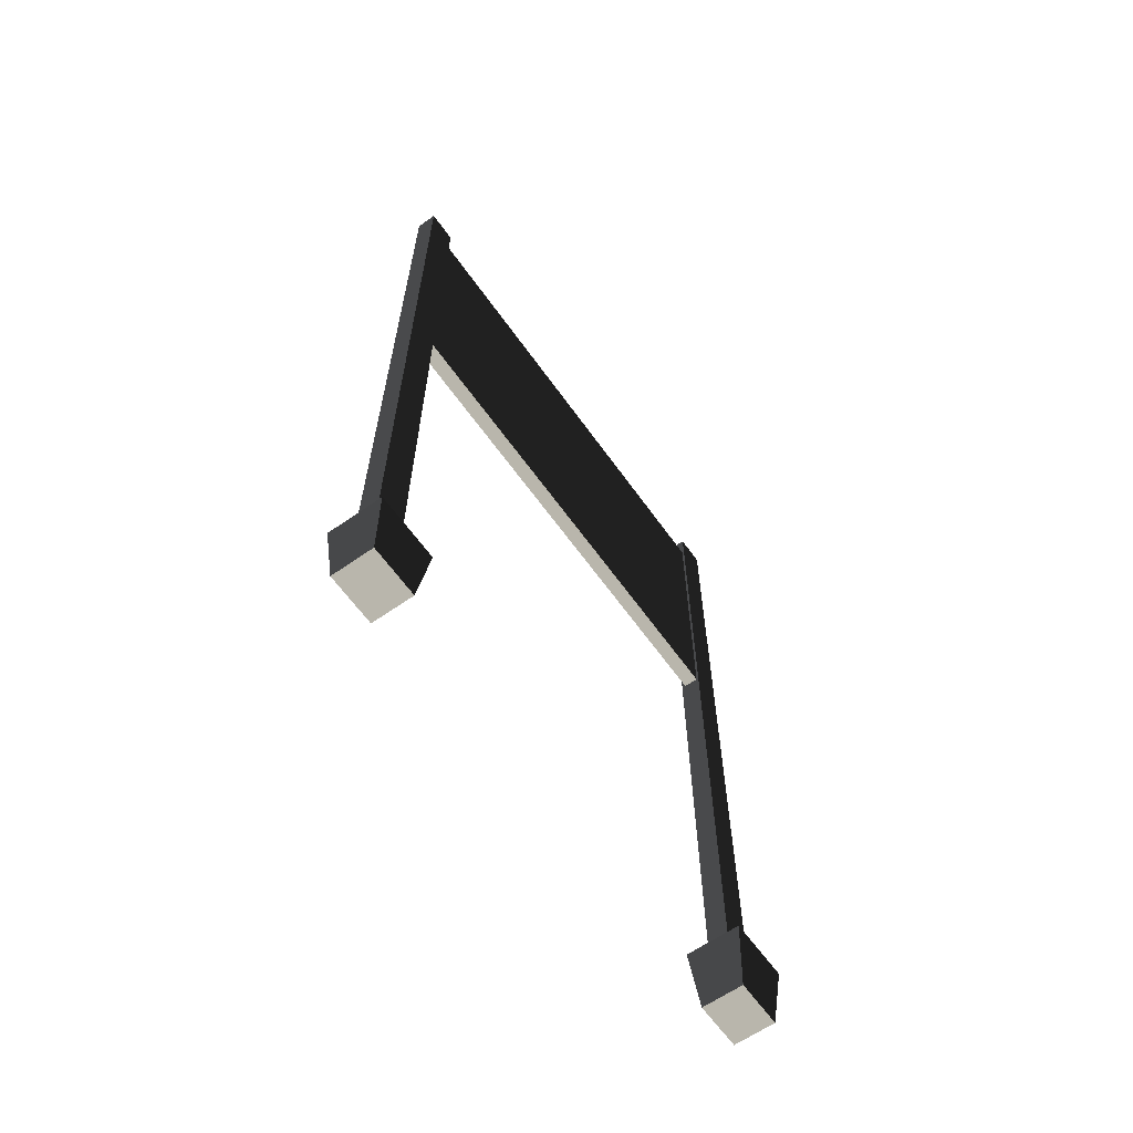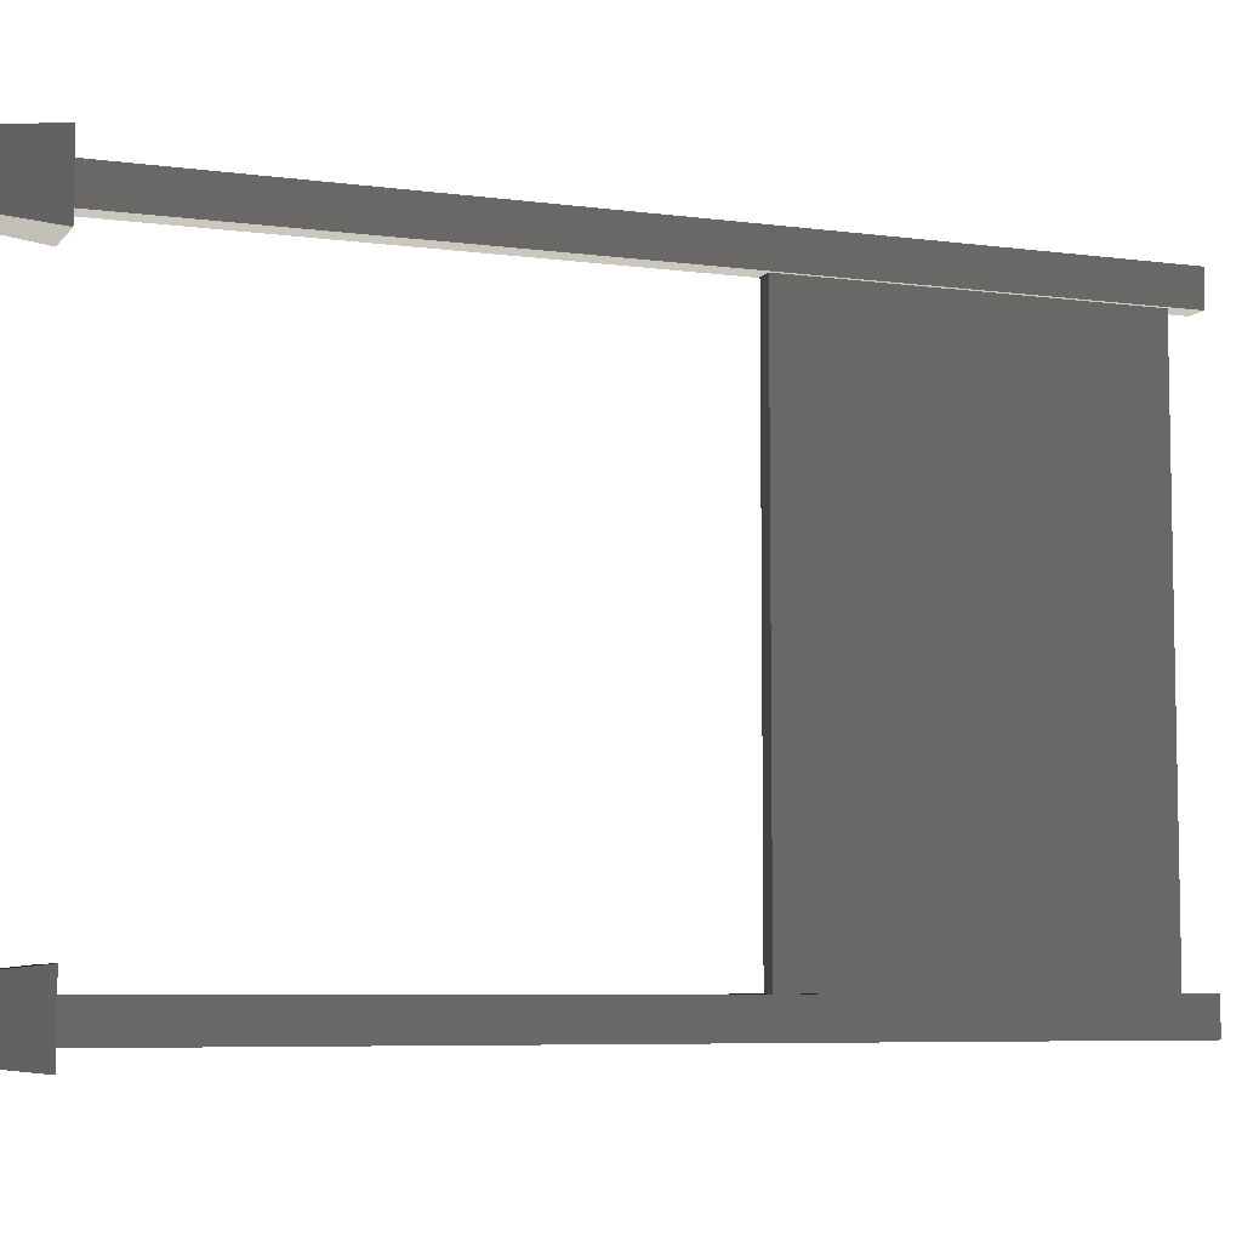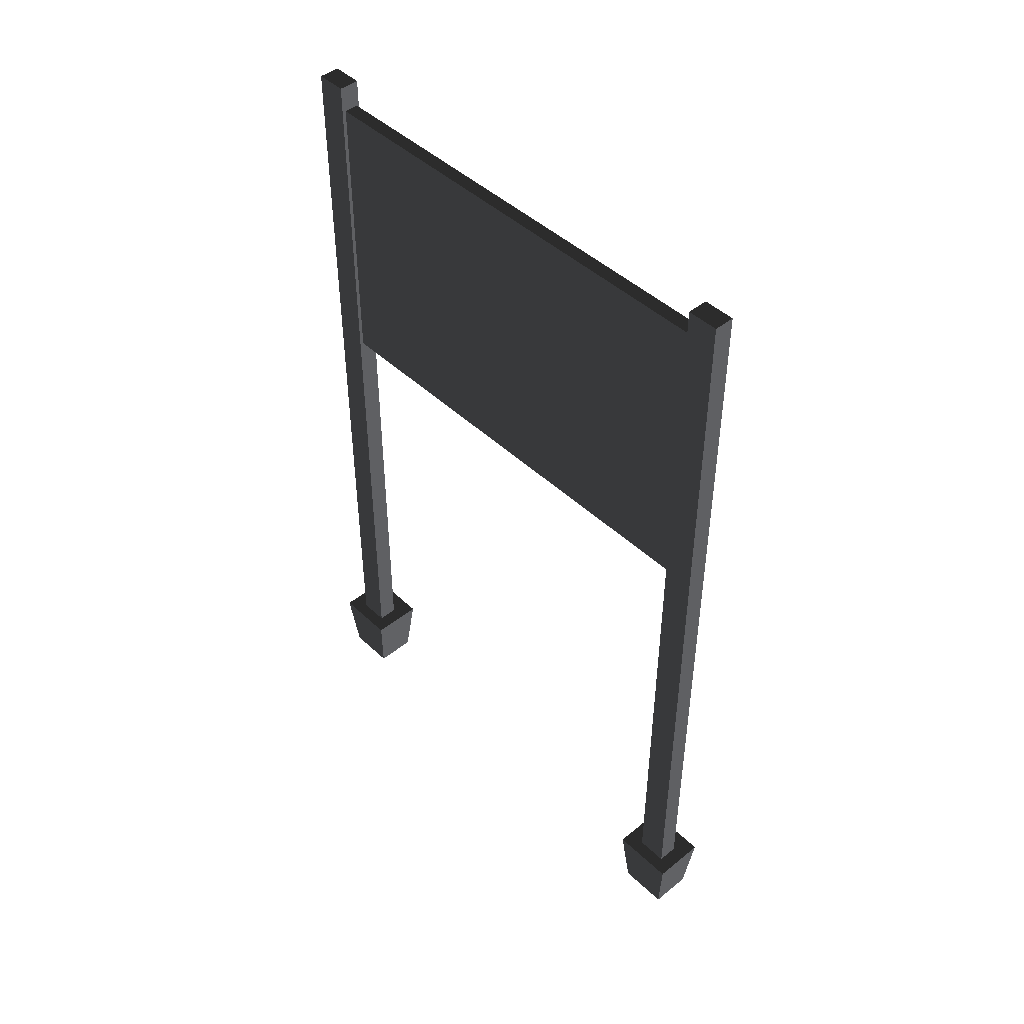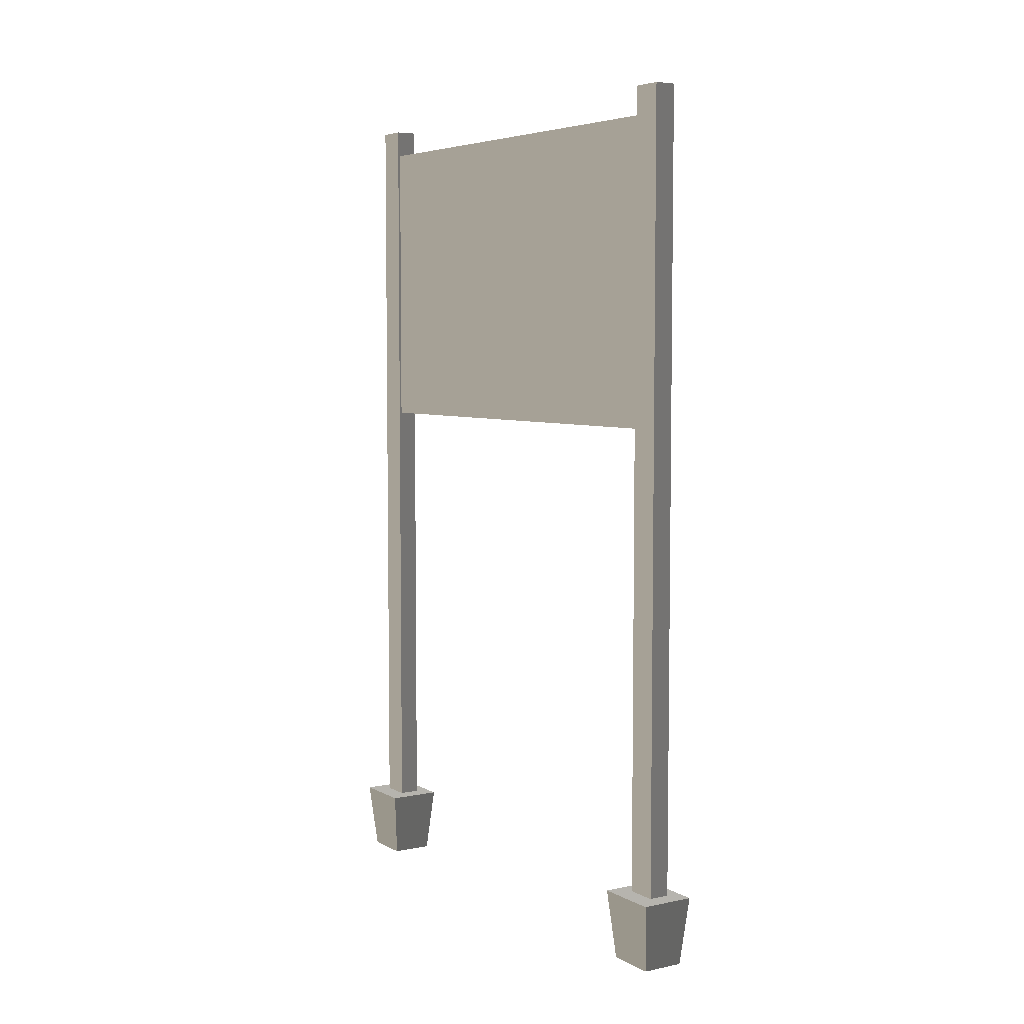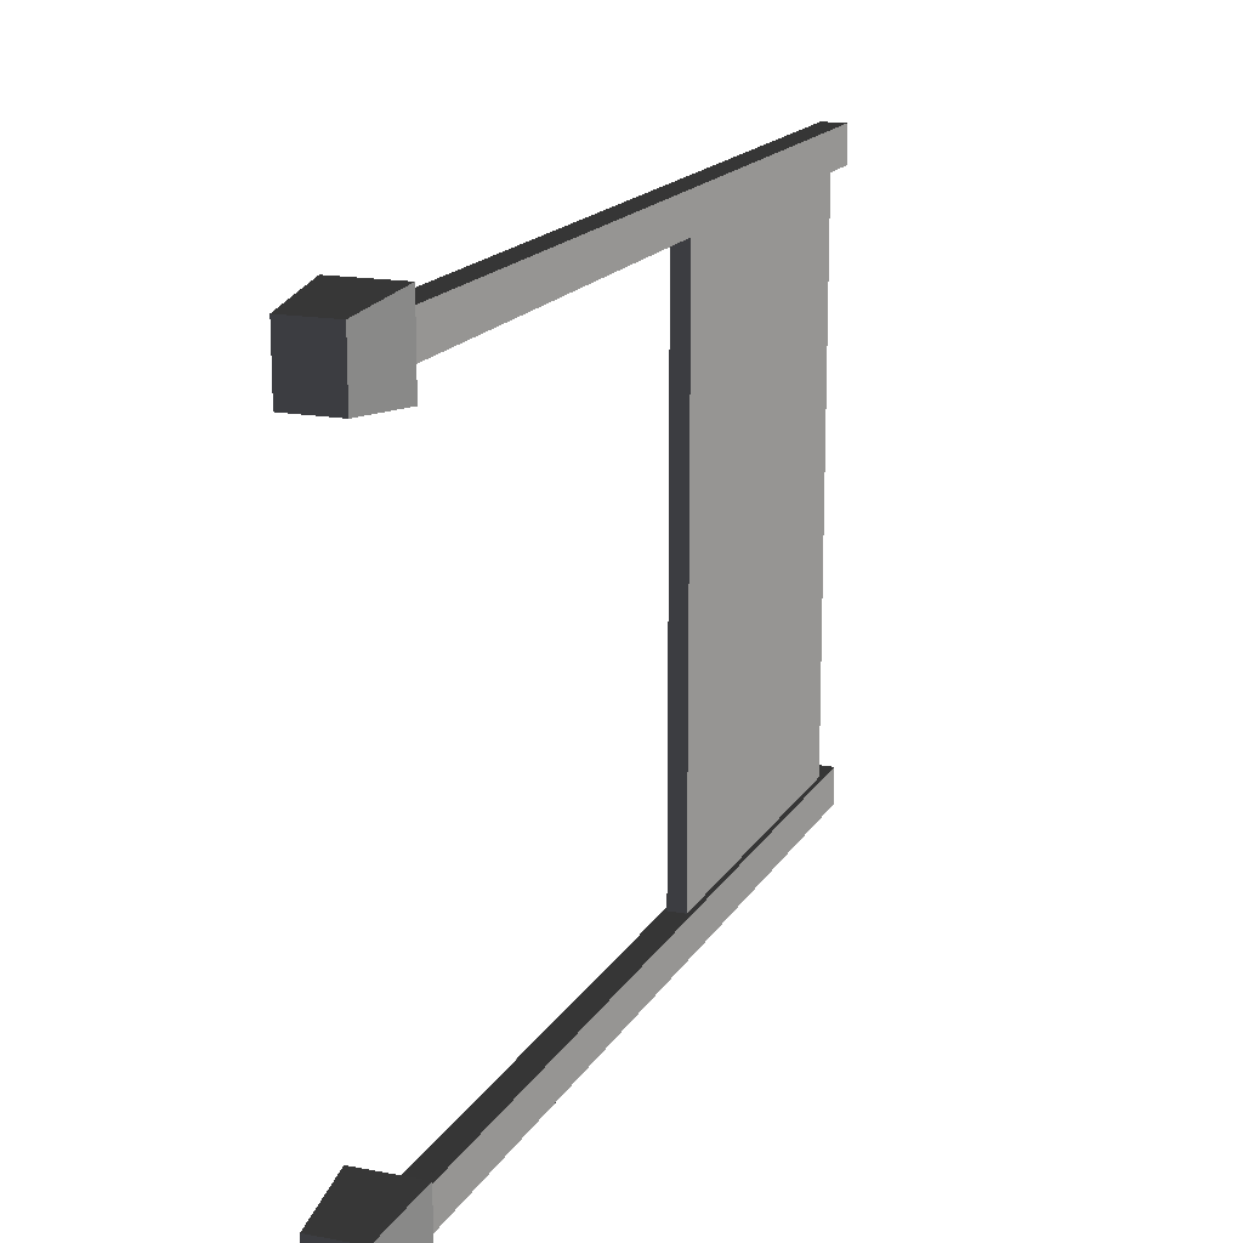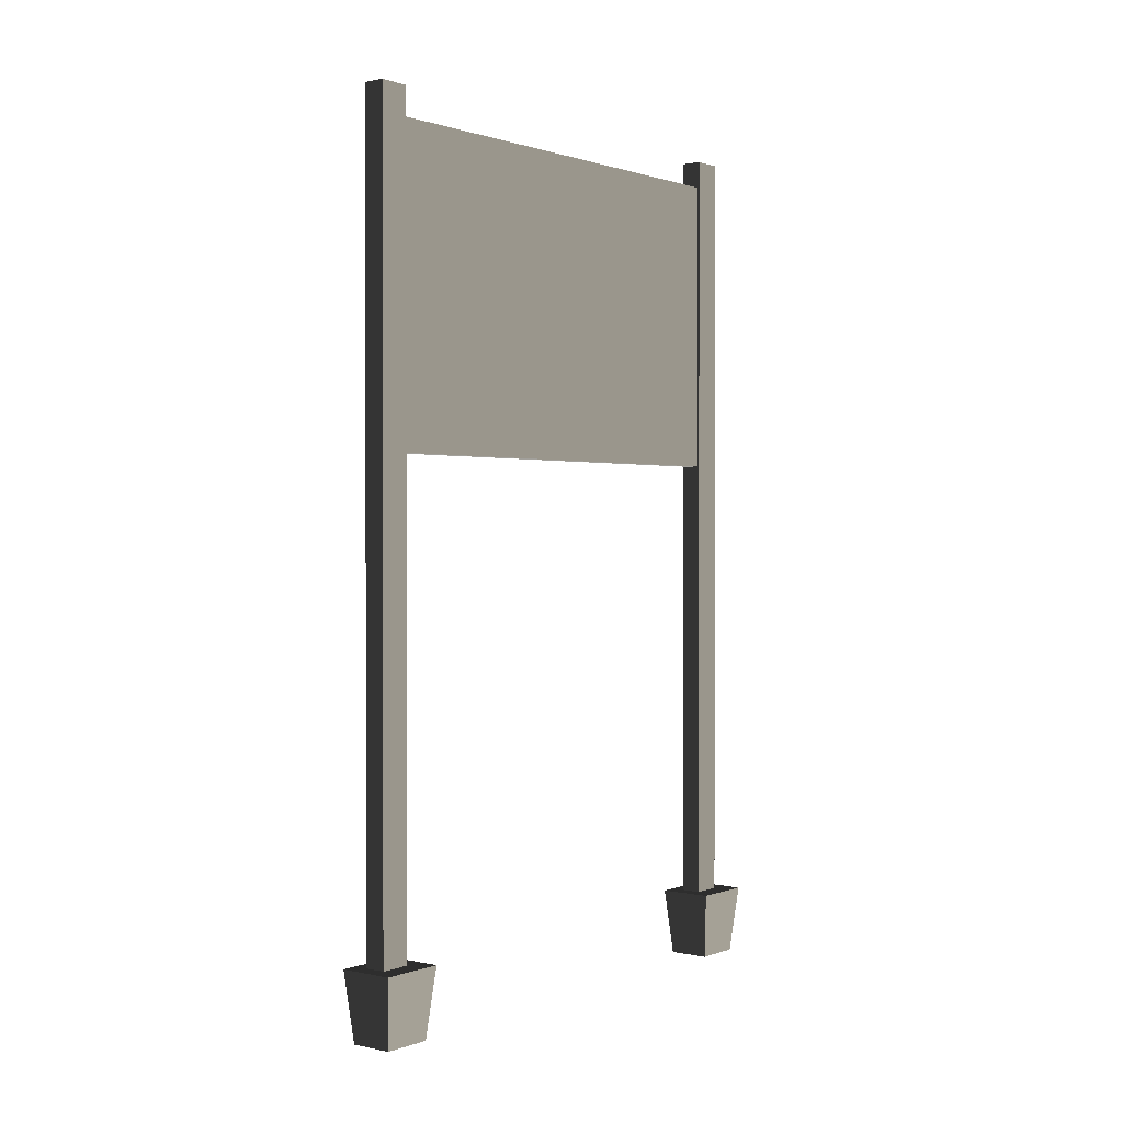
<metadata>
{"format":"obj","ext":"obj","renderer":"f3d","projection":"perspective","resolution":1024,"background":"white","views":[{"elev":-62.8,"azim":35.4,"up":"+Z"},{"elev":-6.7,"azim":-111.3,"up":"+Y"},{"elev":45.5,"azim":-42.8,"up":"+Z"},{"elev":5.4,"azim":147.4,"up":"+Z"},{"elev":16.6,"azim":-159.0,"up":"+Y"},{"elev":0.8,"azim":37.8,"up":"+Z"}]}
</metadata>
<code>
v -0.042 -1.38 2.504e-06
v 0.042 -1.38 2.494e-06
v 0.042 1.38 2.151e-06
v -0.042 1.38 2.162e-06
v -0.042 -1.38 1.744
v -0.042 1.38 1.744
v 0.042 1.38 1.744
v 0.042 -1.38 1.744
v -0.042 -1.38 2.504e-06
v -0.042 -1.38 1.744
v 0.042 -1.38 1.744
v 0.042 -1.38 2.494e-06
v 0.042 -1.38 2.494e-06
v 0.042 -1.38 1.744
v 0.042 1.38 1.744
v 0.042 1.38 2.151e-06
v 0.042 1.38 2.151e-06
v 0.042 1.38 1.744
v -0.042 1.38 1.744
v -0.042 1.38 2.162e-06
v -0.042 1.38 2.162e-06
v -0.042 1.38 1.744
v -0.042 -1.38 1.744
v -0.042 -1.38 2.504e-06
v -0.06436 1.353 1.903
v -0.06436 1.533 1.903
v 0.05564 1.533 1.903
v 0.05564 1.353 1.903
v -0.06436 1.353 -2.673
v -0.06436 1.353 1.903
v 0.05564 1.353 1.903
v 0.05564 1.353 -2.673
v 0.05564 1.353 -2.673
v 0.05564 1.353 1.903
v 0.05564 1.533 1.903
v 0.05564 1.533 -2.673
v 0.05564 1.533 -2.673
v 0.05564 1.533 1.903
v -0.06436 1.533 1.903
v -0.06436 1.533 -2.673
v -0.06436 1.533 -2.673
v -0.06436 1.533 1.903
v -0.06436 1.353 1.903
v -0.06436 1.353 -2.673
v -0.143 1.353 -2.673
v -0.143 1.266 -2.673
v -0.1083 1.308 -3.065
v -0.1083 1.595 -3.065
v -0.143 1.533 -2.673
v -0.143 1.638 -2.673
v 0.1692 1.266 -2.673
v 0.1692 1.638 -2.673
v 0.1318 1.595 -3.065
v 0.1318 1.308 -3.065
v 0.1318 1.308 -3.065
v -0.1083 1.308 -3.065
v -0.143 1.266 -2.673
v 0.1692 1.266 -2.673
v -0.06436 1.353 -2.673
v -0.143 1.353 -2.673
v -0.143 1.533 -2.673
v -0.06436 1.533 -2.673
v -0.143 1.638 -2.673
v 0.05564 1.533 -2.673
v 0.1692 1.638 -2.673
v 0.1692 1.266 -2.673
v -0.143 1.266 -2.673
v 0.05564 1.353 -2.673
v 0.1692 1.266 -2.673
v 0.05564 1.353 -2.673
v 0.05564 1.533 -2.673
v 0.1692 1.266 -2.673
v 0.1692 1.638 -2.673
v -0.143 1.638 -2.673
v -0.1083 1.595 -3.065
v 0.1318 1.595 -3.065
v 0.1318 1.595 -3.065
v -0.1083 1.595 -3.065
v -0.1083 1.308 -3.065
v 0.1318 1.308 -3.065
v -0.06436 -1.548 1.903
v -0.06436 -1.368 1.903
v 0.05564 -1.368 1.903
v 0.05564 -1.548 1.903
v -0.06436 -1.548 -2.673
v -0.06436 -1.548 1.903
v 0.05564 -1.548 1.903
v 0.05564 -1.548 -2.673
v 0.05564 -1.548 -2.673
v 0.05564 -1.548 1.903
v 0.05564 -1.368 1.903
v 0.05564 -1.368 -2.673
v 0.05564 -1.368 -2.673
v 0.05564 -1.368 1.903
v -0.06436 -1.368 1.903
v -0.06436 -1.368 -2.673
v -0.06436 -1.368 -2.673
v -0.06436 -1.368 1.903
v -0.06436 -1.548 1.903
v -0.06436 -1.548 -2.673
v -0.143 -1.548 -2.673
v -0.143 -1.635 -2.673
v -0.1083 -1.593 -3.065
v -0.1083 -1.307 -3.065
v -0.143 -1.368 -2.673
v -0.143 -1.263 -2.673
v 0.1692 -1.635 -2.673
v 0.1692 -1.263 -2.673
v 0.1318 -1.307 -3.065
v 0.1318 -1.593 -3.065
v 0.1318 -1.593 -3.065
v -0.1083 -1.593 -3.065
v -0.143 -1.635 -2.673
v 0.1692 -1.635 -2.673
v -0.06436 -1.548 -2.673
v -0.143 -1.548 -2.673
v -0.143 -1.368 -2.673
v -0.06436 -1.368 -2.673
v -0.143 -1.263 -2.673
v 0.05564 -1.368 -2.673
v 0.1692 -1.263 -2.673
v 0.1692 -1.635 -2.673
v -0.143 -1.635 -2.673
v 0.05564 -1.548 -2.673
v 0.1692 -1.635 -2.673
v 0.05564 -1.548 -2.673
v 0.05564 -1.368 -2.673
v 0.1692 -1.635 -2.673
v 0.1692 -1.263 -2.673
v -0.143 -1.263 -2.673
v -0.1083 -1.307 -3.065
v 0.1318 -1.307 -3.065
v 0.1318 -1.307 -3.065
v -0.1083 -1.307 -3.065
v -0.1083 -1.593 -3.065
v 0.1318 -1.593 -3.065
g billboard1_9518_1345
f 1 3 2
f 1 4 3
f 5 7 6
f 5 8 7
f 9 11 10
f 9 12 11
f 13 15 14
f 13 16 15
f 17 19 18
f 17 20 19
f 21 23 22
f 21 24 23
f 25 27 26
f 25 28 27
f 29 31 30
f 29 32 31
f 33 35 34
f 33 36 35
f 37 39 38
f 37 40 39
f 41 43 42
f 41 44 43
f 45 47 46
f 47 45 48
f 48 45 49
f 48 49 50
f 51 53 52
f 51 54 53
f 55 57 56
f 55 58 57
f 59 61 60
f 59 62 61
f 62 63 61
f 64 63 62
f 64 65 63
f 65 64 66
f 67 59 60
f 67 68 59
f 69 70 67
f 70 72 71
f 73 75 74
f 73 76 75
f 77 79 78
f 77 80 79
f 81 83 82
f 81 84 83
f 85 87 86
f 85 88 87
f 89 91 90
f 89 92 91
f 93 95 94
f 93 96 95
f 97 99 98
f 97 100 99
f 101 103 102
f 103 101 104
f 104 101 105
f 104 105 106
f 107 109 108
f 107 110 109
f 111 113 112
f 111 114 113
f 115 117 116
f 115 118 117
f 118 119 117
f 120 119 118
f 120 121 119
f 121 120 122
f 123 115 116
f 123 124 115
f 125 126 123
f 126 128 127
f 129 131 130
f 129 132 131
f 133 135 134
f 133 136 135

</code>
